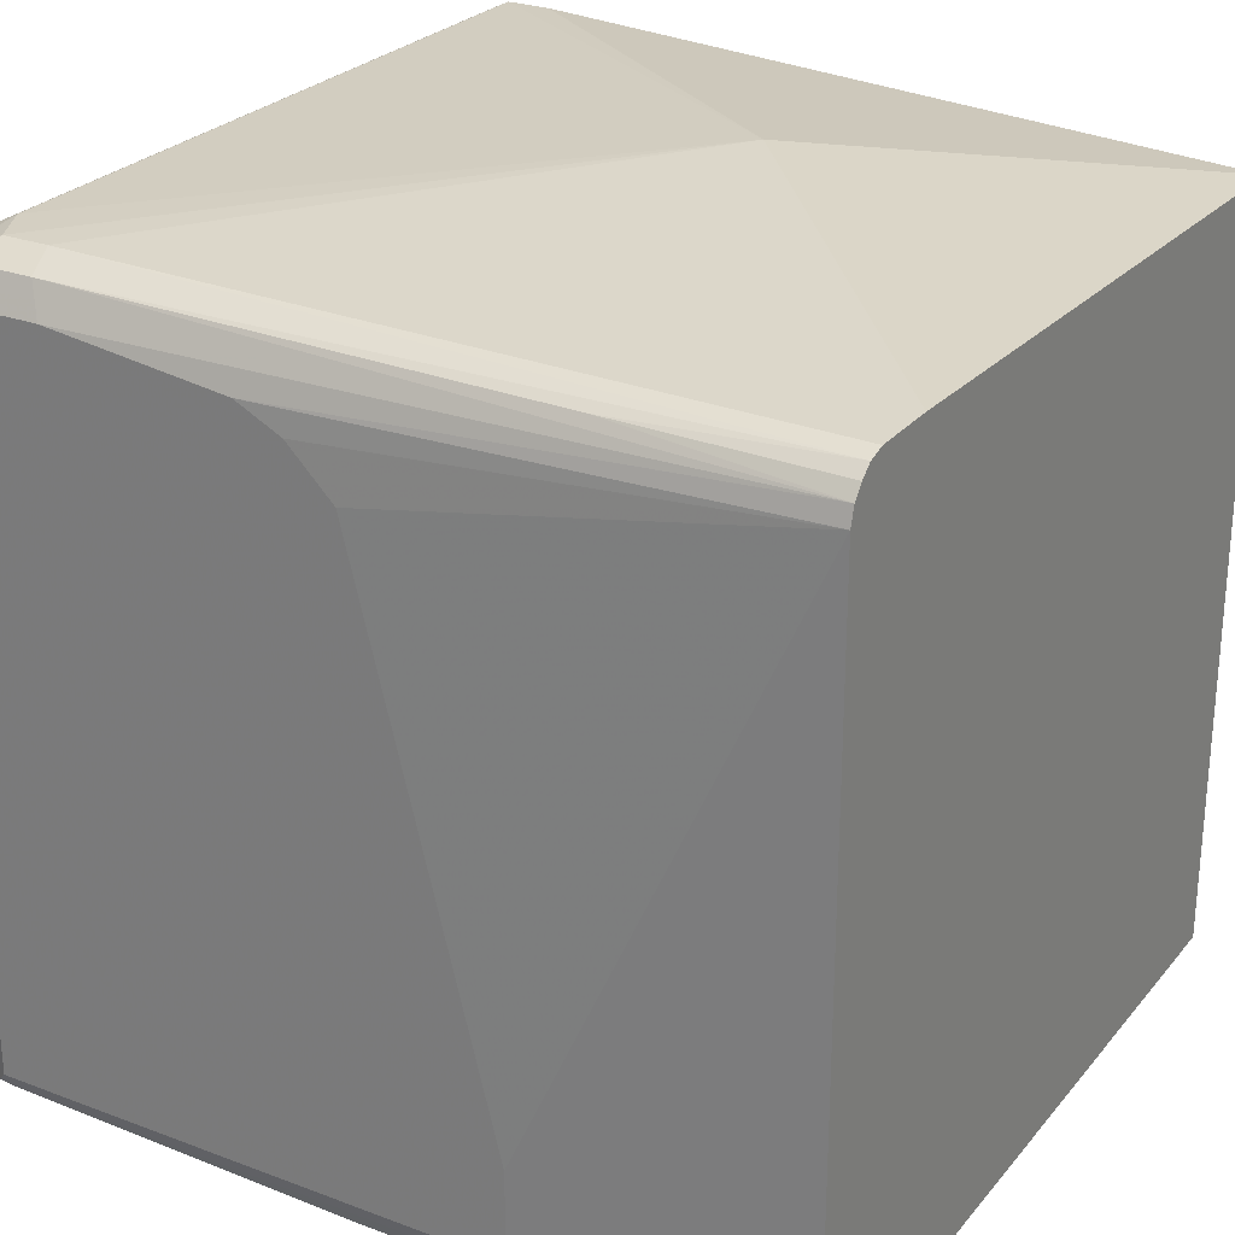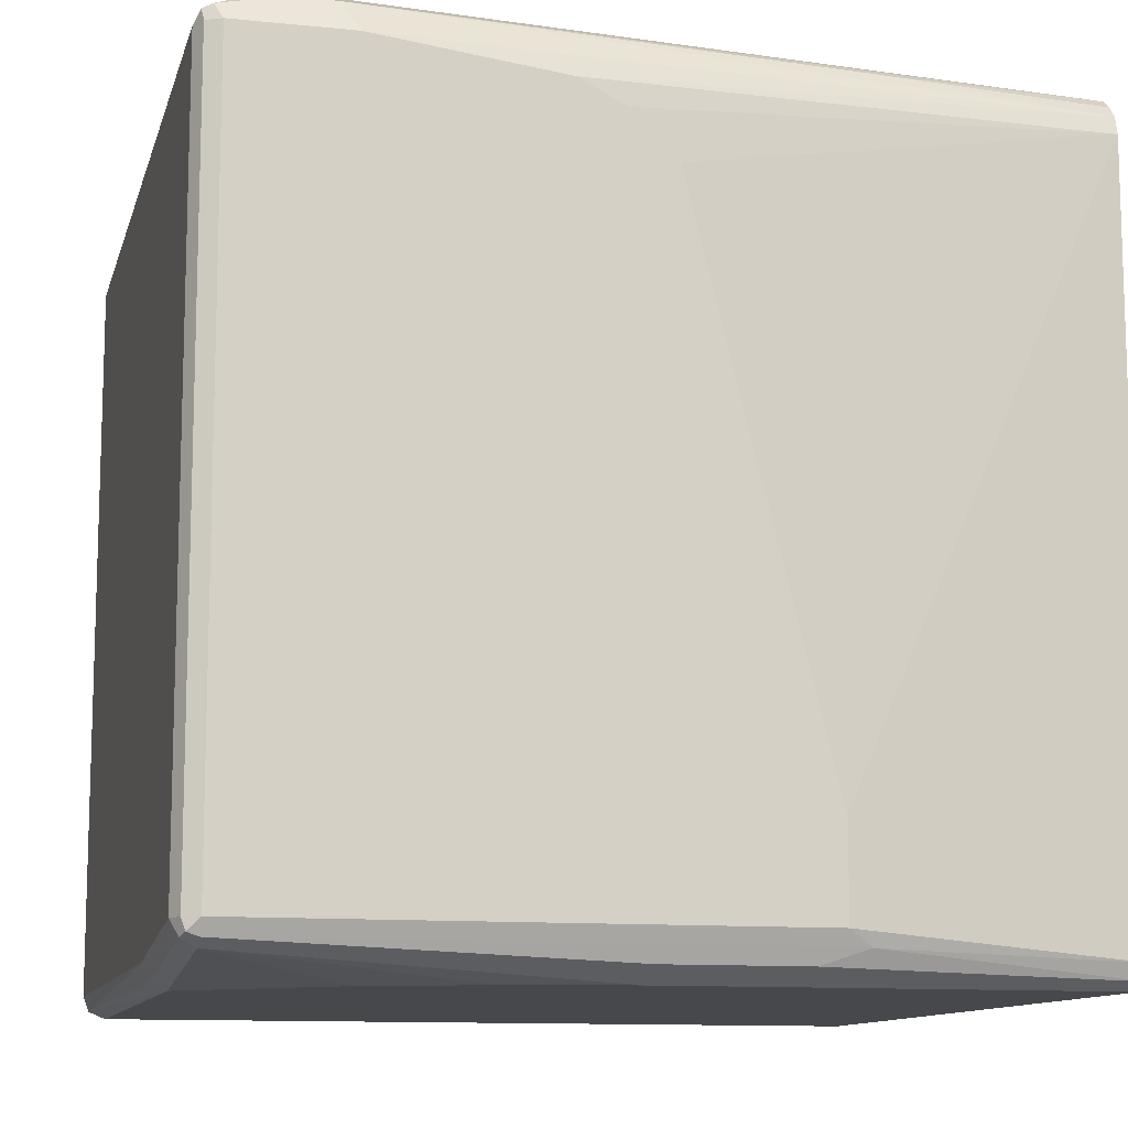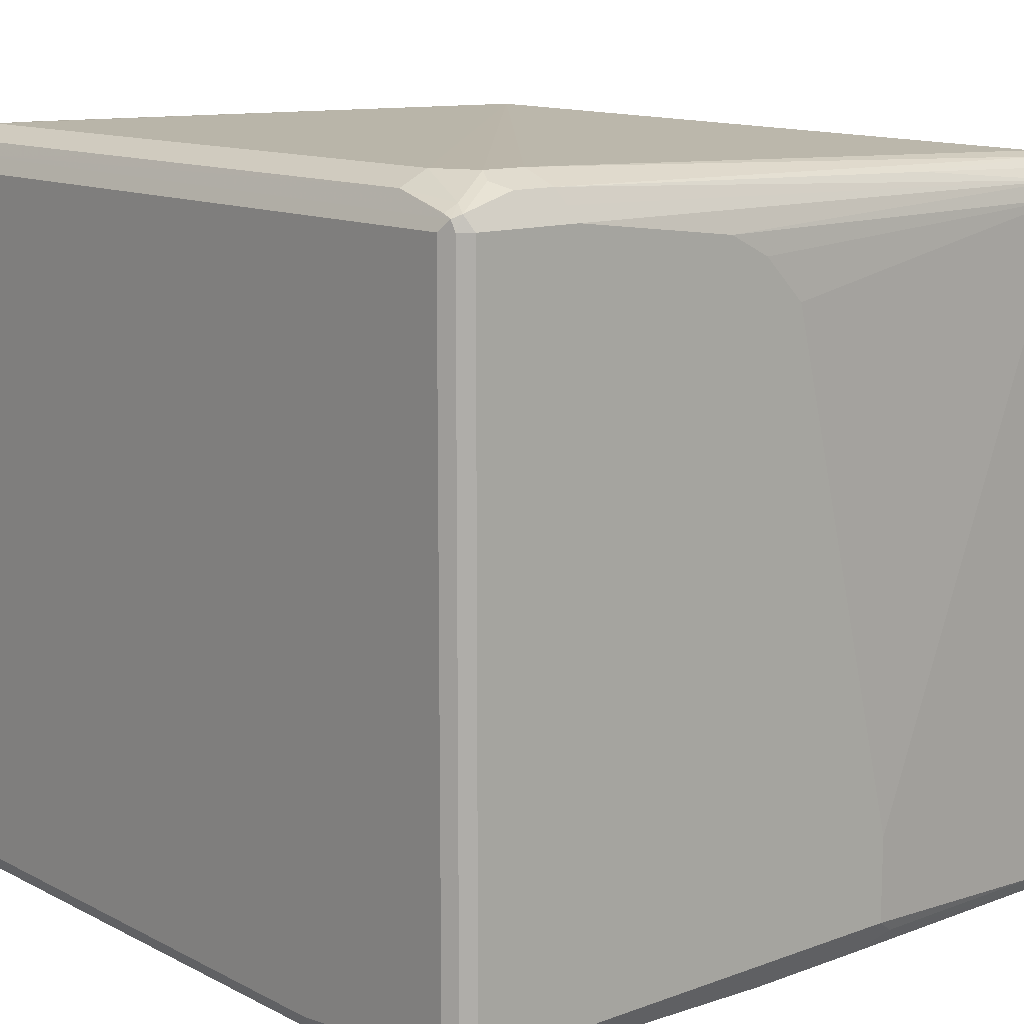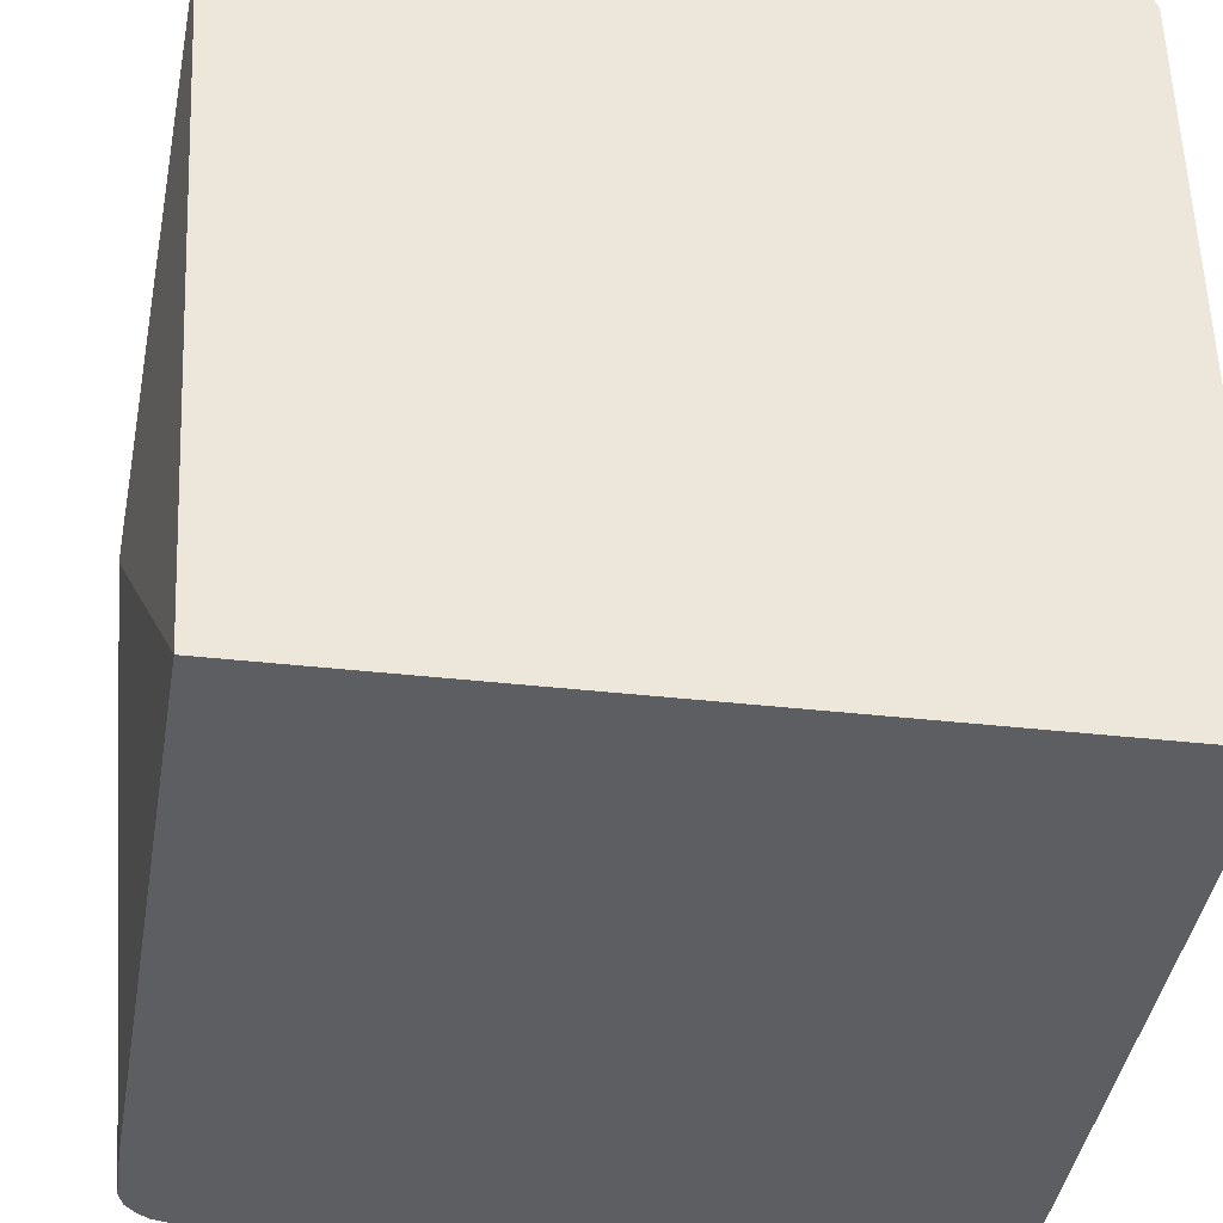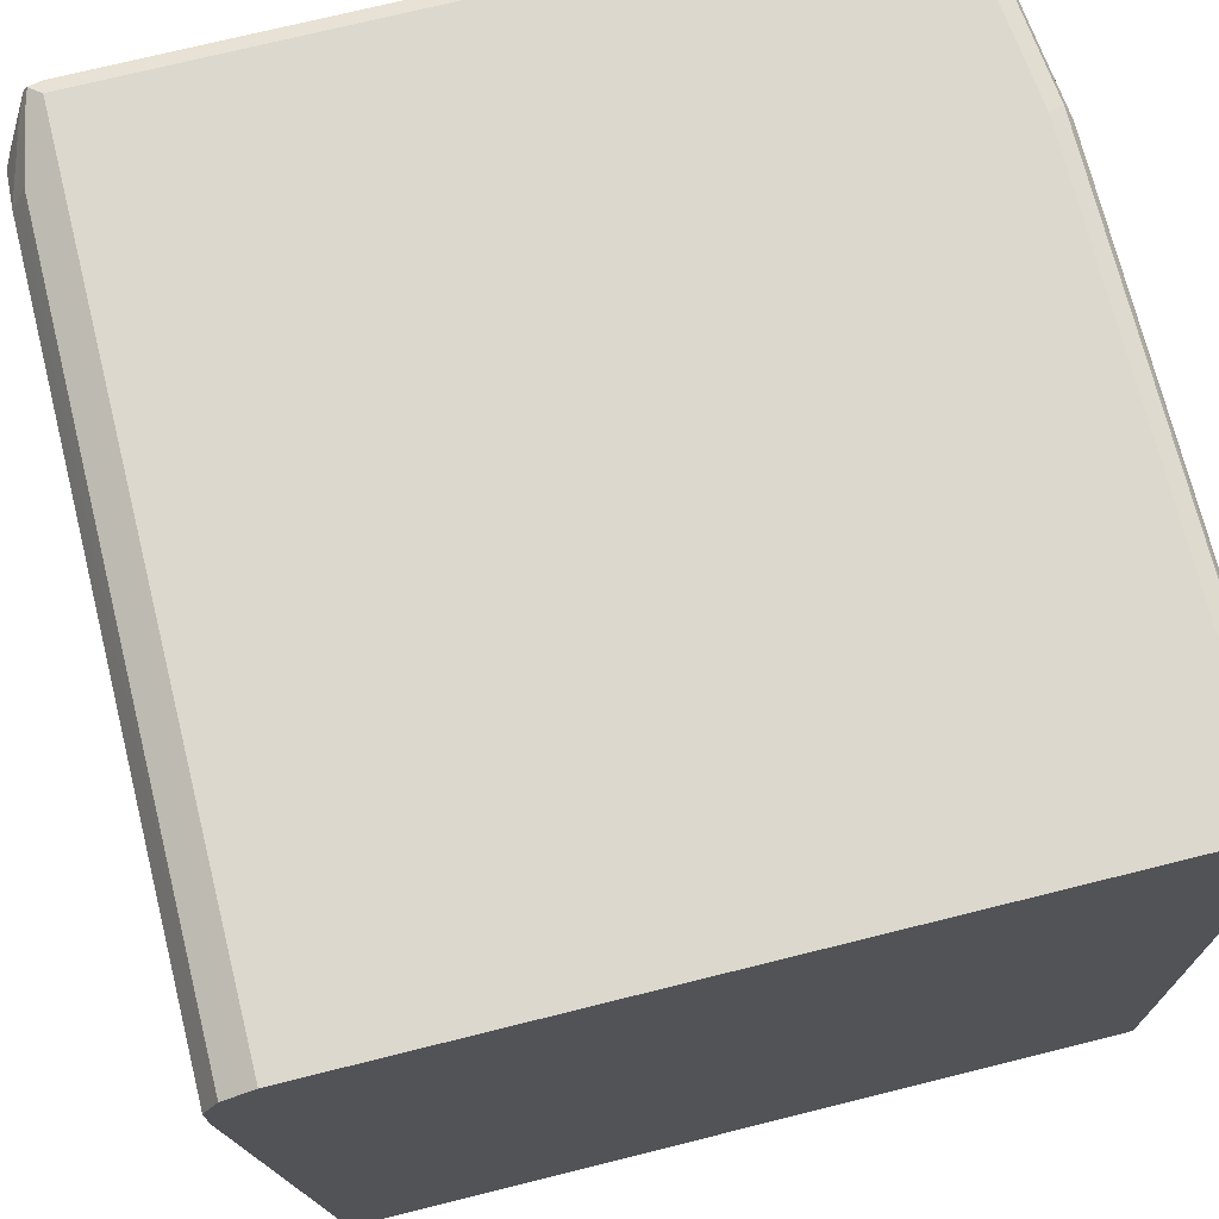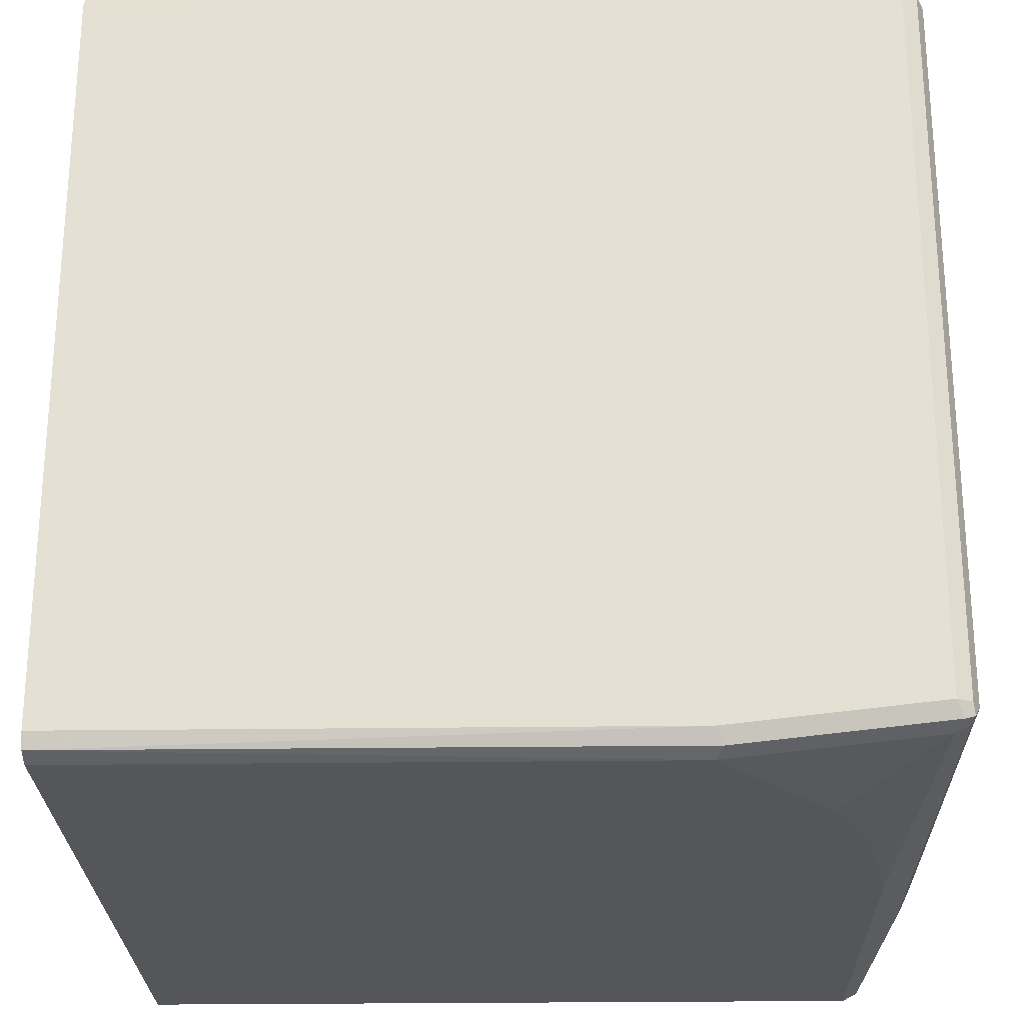
<metadata>
{"format":"obj","ext":"obj","renderer":"f3d","projection":"perspective","resolution":1024,"background":"white","views":[{"elev":26.3,"azim":-59.5,"up":"+Z"},{"elev":-11.3,"azim":-103.9,"up":"+Z"},{"elev":12.3,"azim":-130.4,"up":"+Z"},{"elev":-39.3,"azim":82.0,"up":"+Y"},{"elev":72.3,"azim":76.0,"up":"+Y"},{"elev":-25.3,"azim":-178.8,"up":"+Z"}]}
</metadata>
<code>
v -0.03015 0 -0.2933
v -0.03015 -0.003772 -0.3033
v -0.4106 0 -0.2933
v -0.03015 -0 0.1906
v -0.4155 -0.004909 -0.3031
v -0.03015 -0.01468 -0.308
v -0.4106 -0.01468 -0.308
v -0.5426 0 -0.2787
v -0.5426 -0 0.1906
v -0.03015 -0.005167 0.201
v -0.5475 -0.004909 -0.2884
v -0.03015 -0.5279 -0.308
v -0.4839 -0.1027 -0.308
v -0.5426 -0.01468 -0.2933
v -0.5536 -0.007338 -0.286
v -0.5524 -0.004909 -0.2787
v -0.5499 -0.003669 0.198
v -0.4986 -0.009818 0.2102
v -0.03015 -0.009818 0.2102
v -0.5279 -0.5279 -0.308
v -0.03015 -0.5279 0.1906
v -0.5133 -0.176 -0.308
v -0.5524 -0.01468 -0.2884
v -0.5279 -0.2493 -0.308
v -0.5573 -0.01468 -0.2787
v -0.5524 -0.004909 0.1906
v -0.5524 -0.009818 0.2004
v -0.5426 -0.01468 0.2053
v -0.5426 -0.004909 0.2004
v -0.4986 -0.02935 0.22
v -0.4473 -0.02201 0.2163
v -0.03015 -0.01033 0.2105
v -0.5377 -0.5279 -0.3031
v -0.5377 -0.5133 -0.3031
v -0.03015 -0.0587 0.22
v -0.2274 -0.3153 0.231
v -0.4693 -0.5279 0.2053
v -0.5377 -0.2493 -0.3031
v -0.5475 -0.2493 -0.2982
v -0.5524 -0.3666 -0.2884
v -0.5573 -0.3519 -0.2787
v -0.5573 -0.01468 0.1906
v -0.5524 -0.08314 0.2004
v -0.5475 -0.04893 0.2102
v -0.5377 -0.03912 0.2151
v -0.5279 -0.04403 0.22
v -0.5133 -0.02754 0.2163
v -0.03015 -0.02935 0.22
v -0.03015 -0.02015 0.2154
v -0.5475 -0.3373 -0.2982
v -0.5426 -0.5279 -0.2933
v -0.5279 -0.07338 0.22
v -0.5133 -0.5279 0.2053
v -0.5573 -0.3519 -0.22
v -0.5573 -0.088 0.1906
v -0.5475 -0.07823 0.2102
v -0.5394 -0.5279 0.1874
v -0.5426 -0.5279 0.176
v -0.5247 -0.5279 0.2021
v -0.5573 -0.2639 0.132
v -0.5573 -0.2054 0.176
v -0.5377 -0.3911 0.2004
v -0.5328 -0.5279 0.1955
v -0.5573 -0.2347 0.1613
f 1 2 3
f 30 48 31
f 28 47 30
f 28 46 47
f 28 45 46
f 27 55 43
f 27 42 55
f 27 45 28
f 27 44 45
f 27 56 44
f 27 43 56
f 26 42 27
f 25 55 42
f 25 61 55
f 25 64 61
f 25 60 64
f 25 54 60
f 25 41 54
f 23 41 25
f 23 40 41
f 23 50 40
f 23 39 50
f 23 38 39
f 21 36 37
f 21 35 36
f 20 38 24
f 20 34 38
f 20 33 34
f 30 47 46
f 30 46 36
f 30 36 48
f 31 48 49
f 59 62 63
f 58 64 60
f 58 61 64
f 57 63 62
f 57 61 58
f 56 62 59
f 56 57 62
f 55 61 57
f 54 58 60
f 52 59 53
f 52 56 59
f 44 46 45
f 44 56 52
f 18 28 30
f 43 57 56
f 41 58 54
f 41 51 58
f 40 51 41
f 36 53 37
f 36 52 53
f 36 46 52
f 35 48 36
f 34 39 38
f 34 50 39
f 33 40 50
f 33 51 40
f 33 50 34
f 31 49 32
f 43 55 57
f 18 29 28
f 44 52 46
f 18 31 32
f 7 13 14
f 6 13 7
f 6 22 13
f 6 24 22
f 6 20 24
f 6 12 20
f 5 14 11
f 5 7 14
f 4 9 10
f 3 11 8
f 3 5 11
f 2 7 5
f 2 6 7
f 2 5 3
f 1 6 2
f 1 12 6
f 1 21 12
f 1 35 21
f 1 48 35
f 1 49 48
f 1 19 32
f 1 10 19
f 1 4 10
f 1 9 4
f 1 8 9
f 1 3 8
f 18 32 19
f 8 11 15
f 8 15 16
f 1 32 49
f 8 26 17
f 18 30 31
f 8 16 26
f 17 26 27
f 17 29 18
f 17 28 29
f 16 42 26
f 16 25 42
f 15 23 25
f 15 25 16
f 14 38 23
f 14 24 38
f 14 22 24
f 14 23 15
f 13 22 14
f 17 27 28
f 12 51 33
f 12 33 20
f 10 17 18
f 10 18 19
f 12 21 37
f 12 37 53
f 8 17 9
f 11 14 15
f 12 59 63
f 12 63 57
f 12 57 58
f 12 58 51
f 12 53 59
f 9 17 10

</code>
